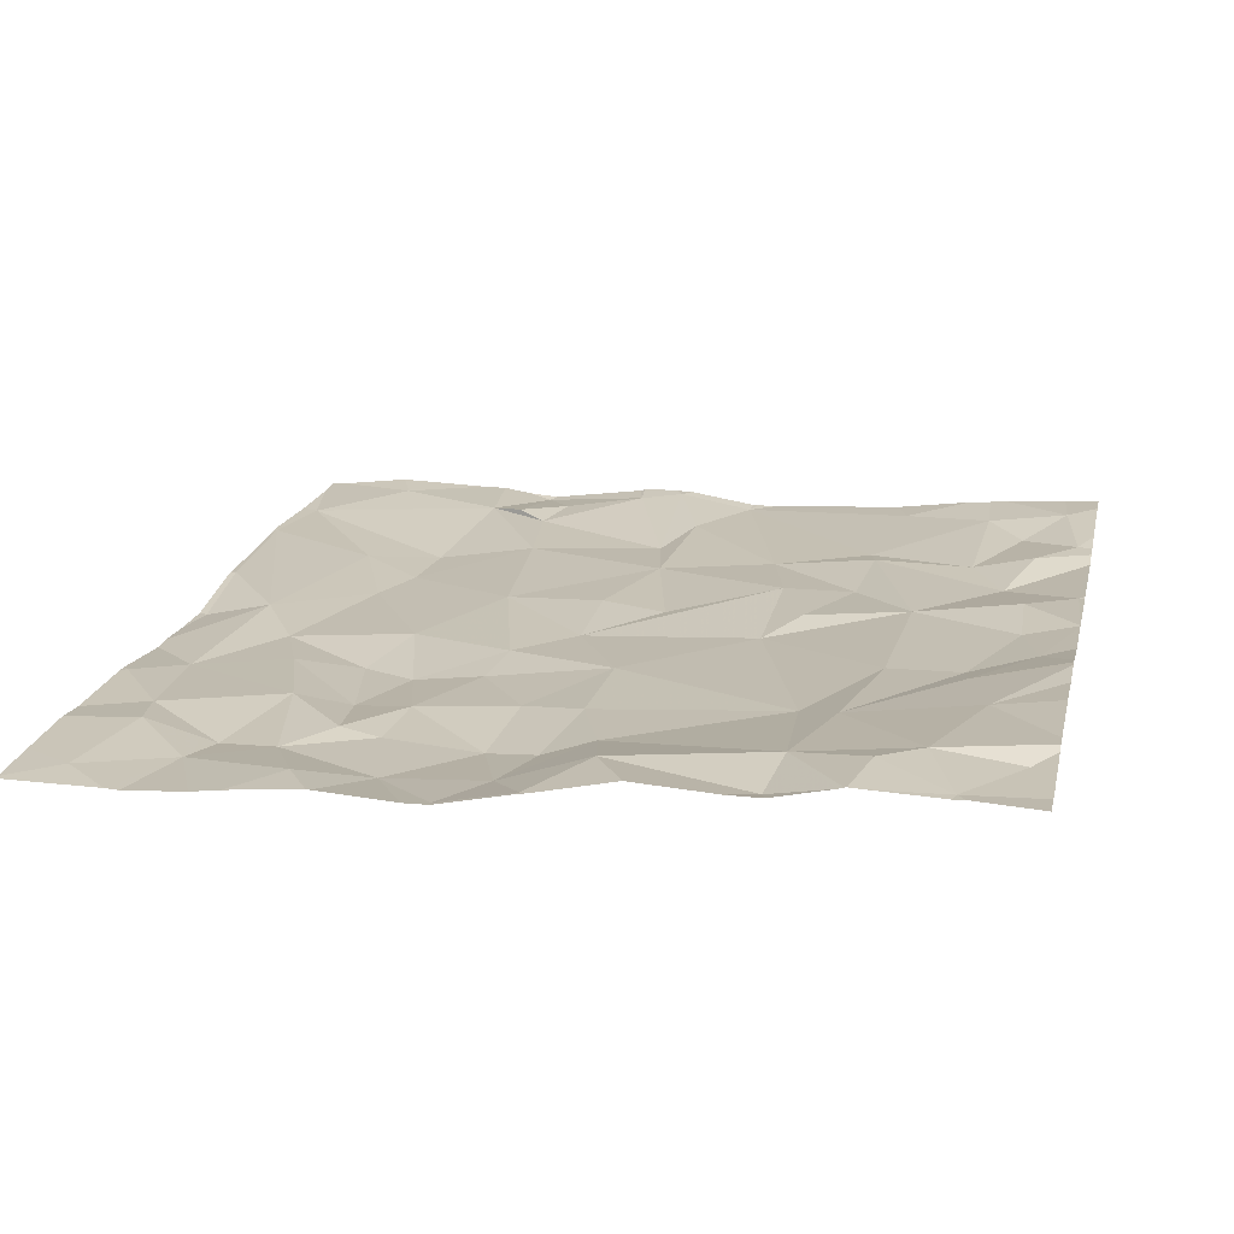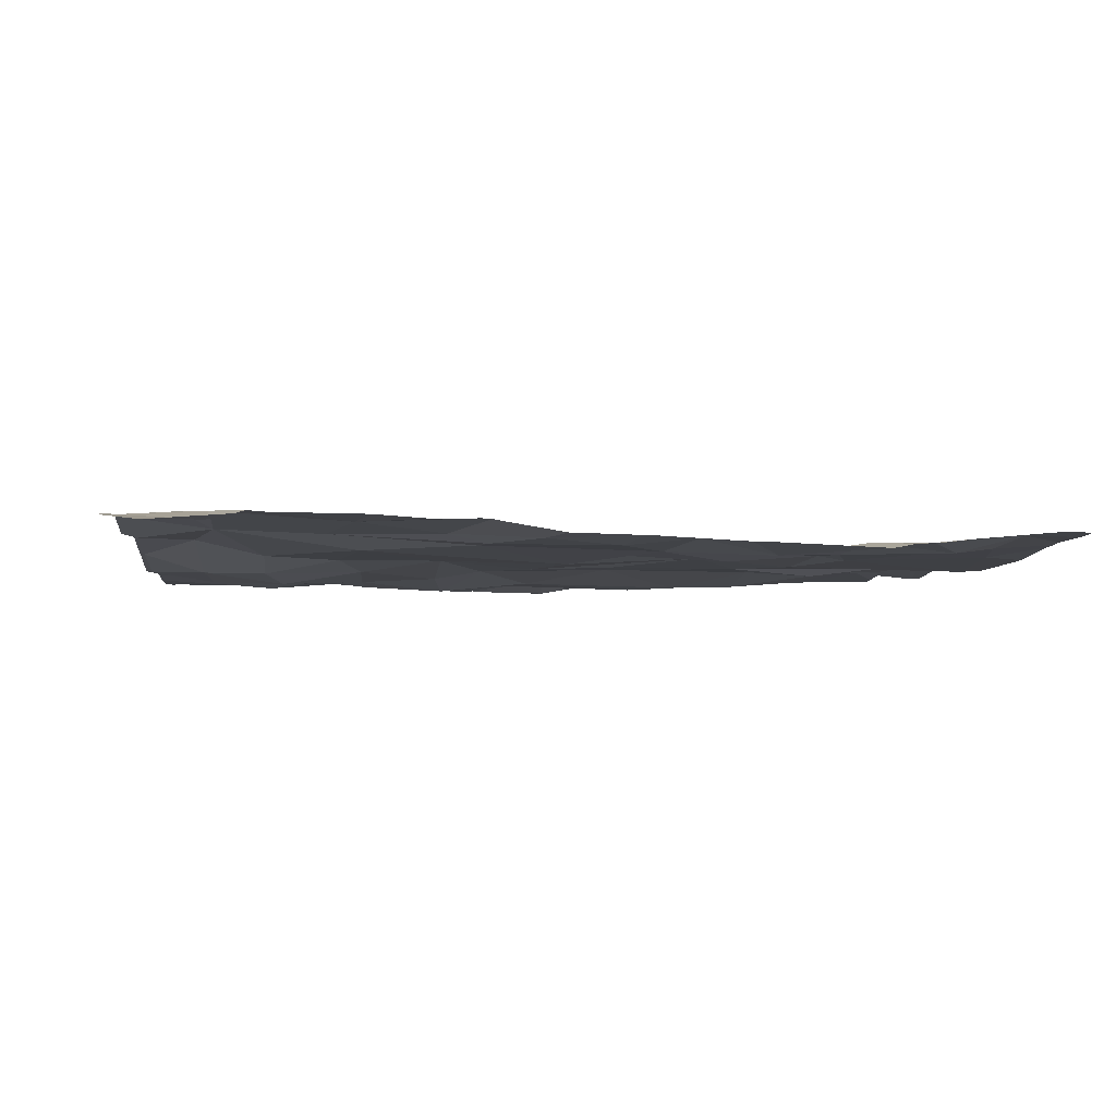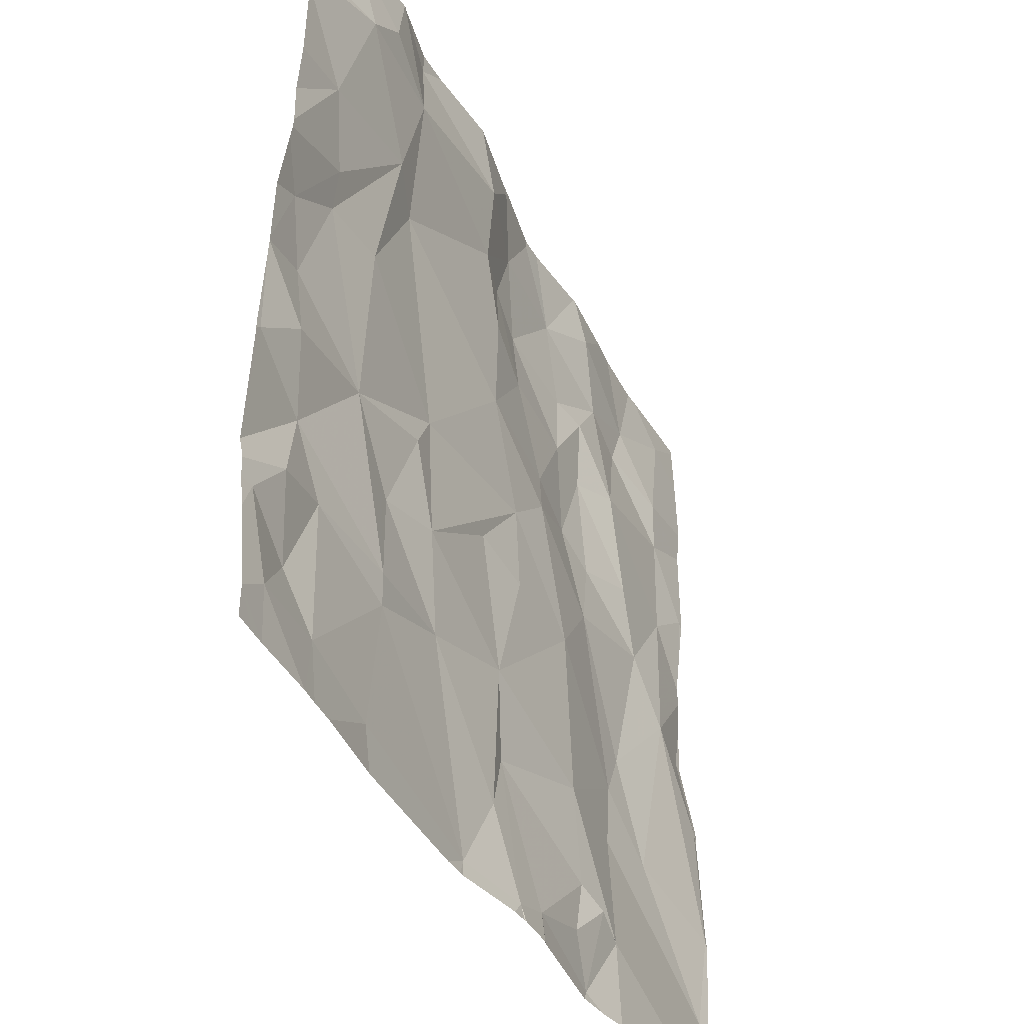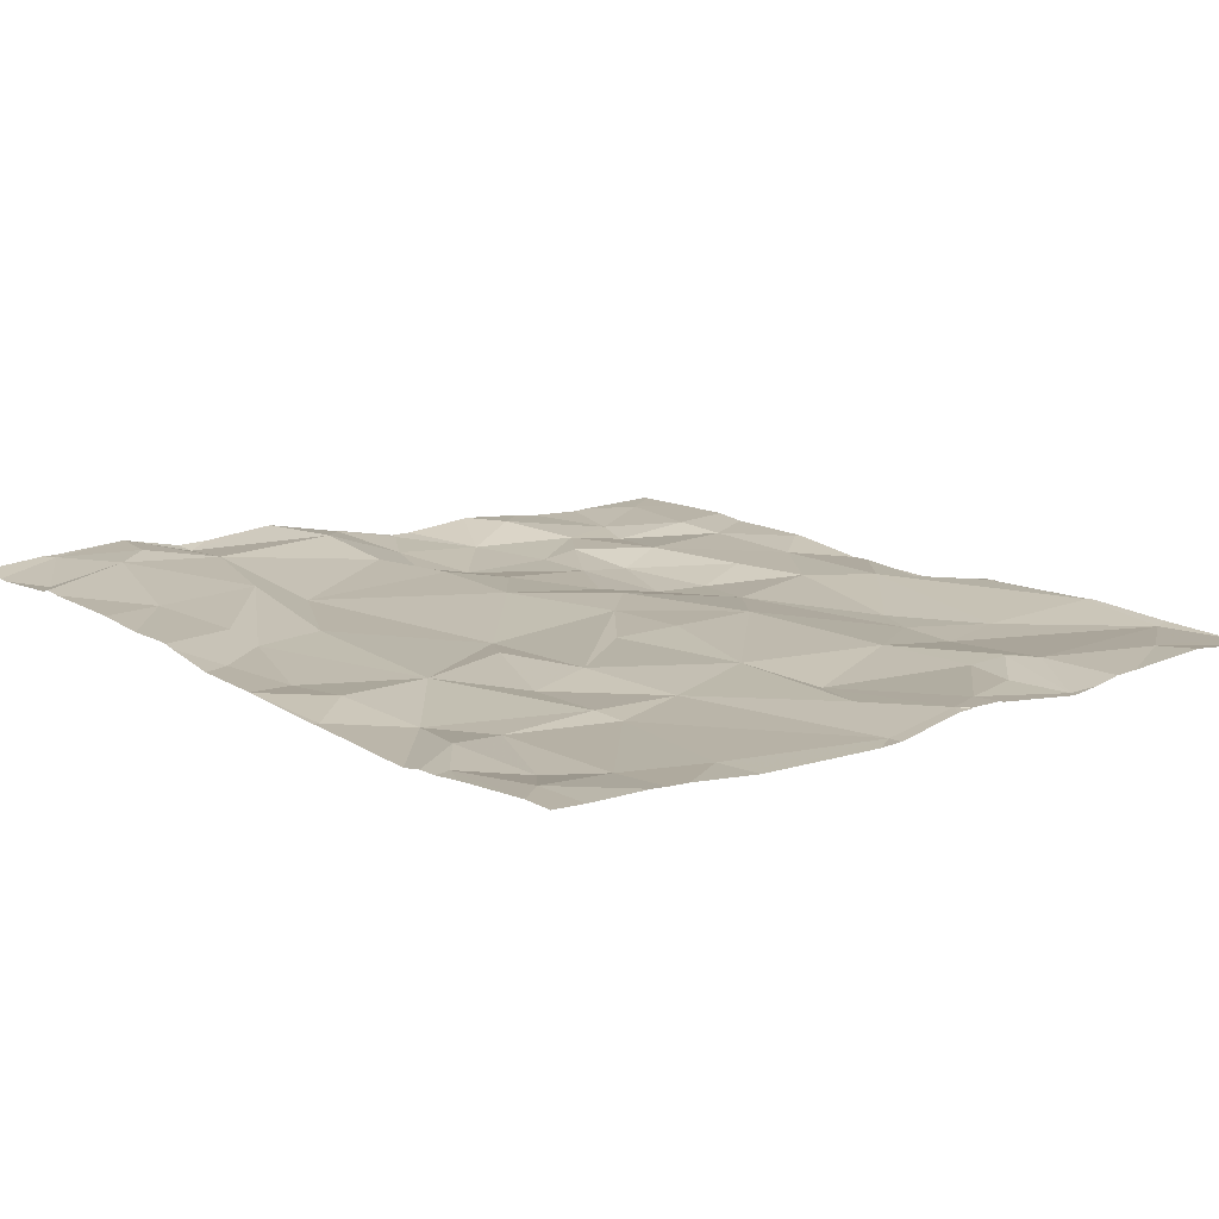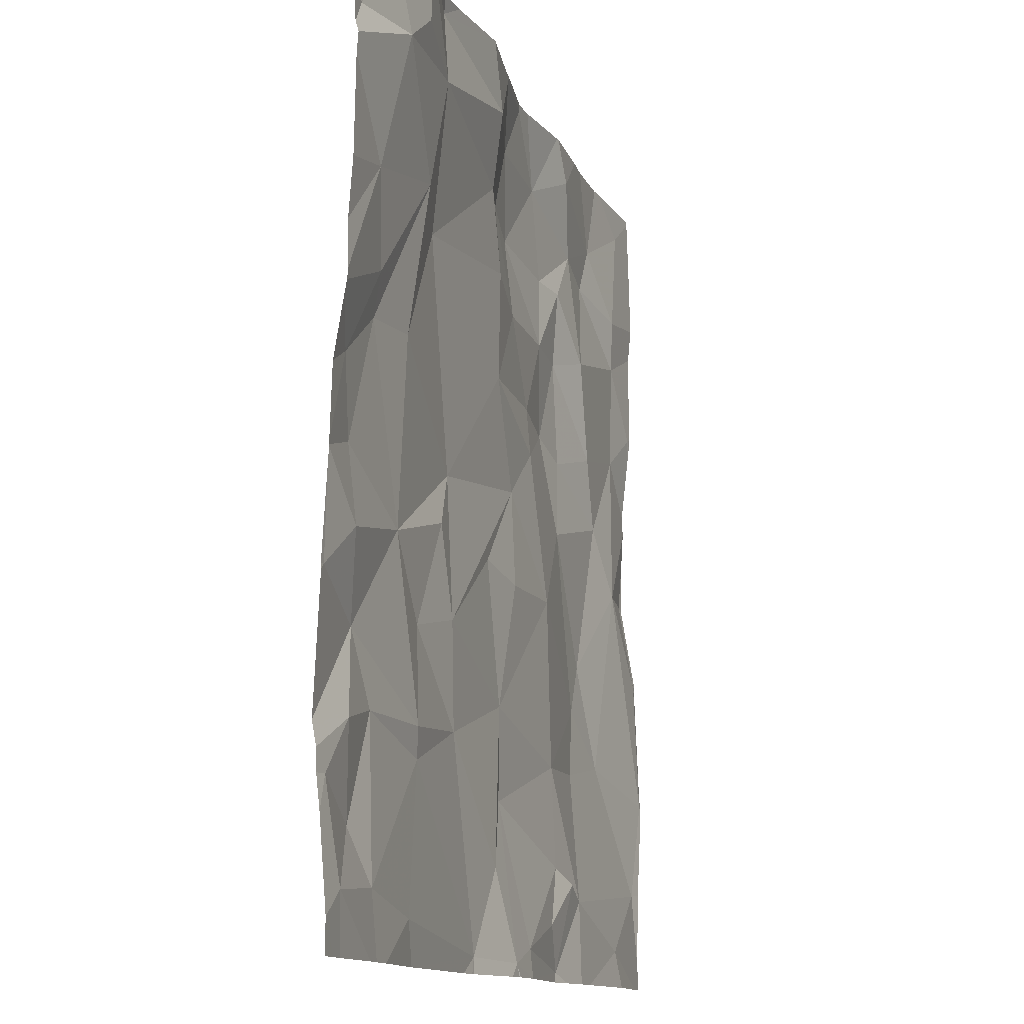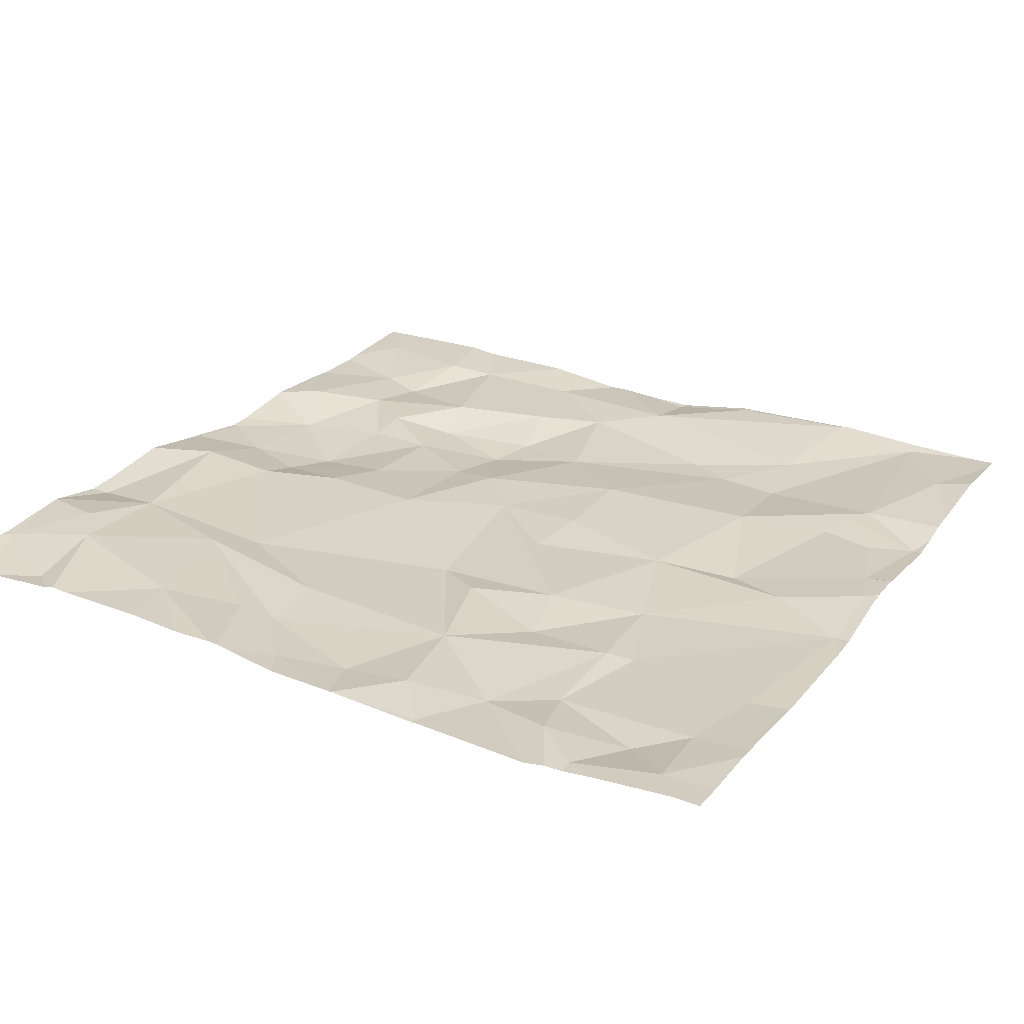
<metadata>
{"format":"obj","ext":"obj","renderer":"f3d","projection":"perspective","resolution":1024,"background":"white","views":[{"elev":19.6,"azim":-167.3,"up":"+Z"},{"elev":-1.0,"azim":-95.4,"up":"+Z"},{"elev":-40.9,"azim":-61.0,"up":"+Y"},{"elev":15.2,"azim":-41.0,"up":"+Z"},{"elev":-12.6,"azim":-69.0,"up":"+Y"},{"elev":28.0,"azim":-60.9,"up":"+Z"}]}
</metadata>
<code>
v -143 212 483.3
v -143.1 212.1 483.3
v -143.2 212.3 483.3
v -142.7 213.7 483.3
v -143.9 213.7 483.4
v -143.5 213.7 483.3
v -144 211.9 483.3
v -143.6 211.9 483.3
v -143.1 212 483.3
v -144.1 213.7 483.4
v -144.1 213.7 483.4
v -143.3 211.9 483.3
v -143.4 212.2 483.3
v -143.4 211.9 483.3
v -143.9 213.7 483.4
v -143.1 211.9 483.3
v -144.1 213.7 483.4
v -142.7 211.9 483.3
v -142.5 212.1 483.3
v -143.6 211.8 483.3
v -142.5 212.8 483.2
v -144.3 211.9 483.3
v -144.3 212.1 483.3
v -144.2 212.3 483.3
v -144.2 212 483.3
v -143.5 213.7 483.3
v -144.4 212.1 483.3
v -143.9 212.2 483.3
v -143.6 211.8 483.3
v -143.7 213.7 483.4
v -143.2 212 483.3
v -143.5 212 483.3
v -142.8 213.7 483.3
v -143.7 212.3 483.3
v -143.4 213.2 483.3
v -143.4 213.4 483.3
v -143.2 213.2 483.3
v -143 213.2 483.3
v -143.1 213.4 483.3
v -144.2 213.1 483.4
v -144.3 213.3 483.4
v -144 213.3 483.4
v -144.2 213 483.3
v -144.1 213 483.3
v -144.1 212.6 483.3
v -144.3 212.6 483.3
v -142.5 212.3 483.3
v -144.3 212.7 483.3
v -144.3 212.9 483.3
v -143.4 211.8 483.3
v -143.3 211.8 483.3
v -143 213 483.2
v -143.1 213 483.2
v -142.6 213.3 483.3
v -142.5 213.2 483.3
v -142.6 213.1 483.3
v -143.9 212.5 483.3
v -143.8 212.7 483.3
v -142.8 212.9 483.3
v -142.7 212.7 483.3
v -142.9 212.6 483.2
v -143.8 212.8 483.3
v -143.8 212.5 483.3
v -142.9 213.3 483.3
v -142.8 213 483.3
v -143.9 212.3 483.3
v -142.9 212.3 483.3
v -142.9 212.4 483.3
v -142.8 212.3 483.3
v -142.5 213.1 483.3
v -144.4 212.5 483.3
v -142.5 213.2 483.3
v -144.3 212.2 483.3
v -144.2 212.4 483.3
v -142.5 212.3 483.3
v -143.4 212.6 483.3
v -143.5 212.4 483.3
v -143.5 212.7 483.3
v -143 212.8 483.3
v -143.9 213.2 483.3
v -142.5 213 483.2
v -142.5 212.9 483.2
v -142.5 212.6 483.3
v -143.5 213.1 483.3
v -143.5 213.3 483.3
v -143.4 212.8 483.3
v -142.5 212.5 483.3
v -143.2 212.6 483.3
v -142.5 212.1 483.3
v -142.5 212.3 483.3
v -143.3 213.1 483.3
v -142.5 212.6 483.3
v -144.3 211.8 483.3
v -144.2 211.8 483.3
v -143.3 211.8 483.3
v -143.1 211.8 483.3
v -142.5 212.7 483.2
v -143.3 213 483.3
v -143.6 213.6 483.4
v -143.6 213.5 483.3
v -143.9 213.6 483.4
v -143.9 213.7 483.3
v -143.1 213.7 483.3
v -143.1 213.4 483.3
v -143.5 213.5 483.3
v -143.9 211.8 483.3
v -142.6 213.7 483.3
v -142.7 213.4 483.3
v -142.8 213.6 483.3
v -142.5 211.9 483.3
v -144.3 213.7 483.4
v -143 213.7 483.3
v -143.2 213.6 483.3
v -143.6 211.8 483.3
v -143.5 213.7 483.3
v -143.4 213.6 483.3
v -144.1 213.6 483.4
v -144.2 213.5 483.4
v -144.4 213.5 483.4
v -143.3 213.7 483.3
v -143 213.5 483.3
v -142.8 213.5 483.2
v -144.4 211.9 483.4
v -143.1 213.7 483.3
v -144.4 212.1 483.3
v -144.4 212.7 483.3
v -144.4 212.7 483.3
v -144.4 212.7 483.3
v -144.4 212.5 483.3
v -144.4 212.5 483.3
v -144.4 212.7 483.3
v -144.4 212.2 483.3
v -144.4 212.2 483.3
v -144.4 212.5 483.3
v -144.4 213 483.4
v -144.4 213.1 483.4
v -144.4 213 483.4
v -144.4 213 483.4
v -144.4 212.9 483.3
v -144.4 213.2 483.4
v -144.4 213.4 483.4
v -144.4 212.1 483.3
v -144.4 212.5 483.3
v -144.4 213.7 483.4
v -144.4 213.5 483.4
v -144.4 213.5 483.4
v -144.4 213.6 483.4
v -142.5 212.7 483.2
v -142.5 212.5 483.3
v -142.5 212.3 483.3
v -142.5 213.2 483.3
v -142.5 213.2 483.3
v -142.5 213.4 483.3
v -142.5 213.7 483.3
v -142.5 213.6 483.3
v -142.5 213.4 483.3
v -143.4 211.8 483.3
v -143.4 211.8 483.3
v -144.2 211.8 483.3
v -144.1 211.8 483.3
v -143 211.8 483.3
v -143 211.8 483.3
v -142.9 211.8 483.3
v -142.7 211.8 483.3
v -142.5 211.8 483.3
v -144.4 211.8 483.3
v -144.4 211.8 483.4
v -142.5 211.8 483.3
v -143.5 213.7 483.3
v -144.3 213.7 483.4
v -144.1 213.7 483.4
v -142.9 213.7 483.3
v -142.9 213.7 483.3
v -143.3 213.7 483.3
v -143.3 213.7 483.3
v -144.3 213.7 483.4
v -144.4 213.7 483.4
v -142.6 213.7 483.3
v -142.5 213.7 483.3
f 2 1 3
f 8 7 106
f 9 1 2
f 173 112 172
f 13 12 2
f 51 14 50
f 16 12 95
f 1 18 19
f 165 18 168
f 93 123 166
f 172 109 33
f 24 23 25
f 23 22 25
f 13 14 12
f 7 25 159
f 27 22 23
f 28 7 8
f 161 16 162
f 16 31 12
f 1 9 16
f 171 111 17
f 2 31 9
f 18 1 161
f 12 31 2
f 14 8 29
f 7 28 25
f 32 8 14
f 13 32 14
f 162 16 96
f 25 22 94
f 170 111 171
f 169 115 120
f 31 16 9
f 32 34 8
f 123 27 125
f 36 35 37
f 37 38 39
f 41 40 42
f 44 43 45
f 46 48 126
f 126 49 128
f 45 43 48
f 53 52 38
f 55 54 56
f 45 57 58
f 60 59 61
f 62 58 63
f 64 38 65
f 34 66 28
f 68 67 69
f 71 46 127
f 3 1 67
f 73 74 132
f 28 66 24
f 26 115 169
f 63 58 57
f 77 76 78
f 79 61 59
f 80 42 44
f 43 40 49
f 153 54 152
f 40 41 135
f 49 40 137
f 152 55 151
f 45 46 74
f 46 71 74
f 161 1 16
f 85 84 35
f 76 86 78
f 34 63 57
f 40 43 42
f 151 55 72
f 58 62 45
f 88 76 77
f 3 88 77
f 61 69 60
f 5 102 30
f 68 61 79
f 61 68 69
f 37 35 91
f 160 7 159
f 59 60 56
f 56 60 82
f 159 25 94
f 67 1 19
f 19 69 67
f 19 90 69
f 67 68 3
f 55 56 81
f 15 102 5
f 52 53 79
f 84 85 80
f 43 44 42
f 35 84 91
f 37 53 38
f 56 65 59
f 52 59 65
f 38 52 65
f 158 14 157
f 86 62 63
f 86 76 88
f 90 19 89
f 37 91 53
f 34 32 77
f 77 63 34
f 97 92 83
f 92 90 47
f 3 68 88
f 69 90 60
f 90 92 60
f 84 62 86
f 80 44 62
f 32 13 77
f 63 77 78
f 64 65 56
f 53 98 79
f 53 91 98
f 43 49 48
f 86 98 84
f 66 57 45
f 27 73 133
f 62 44 45
f 73 23 24
f 48 46 45
f 45 74 66
f 150 90 89
f 84 80 62
f 98 88 79
f 13 3 77
f 66 34 57
f 27 23 73
f 132 71 143
f 74 24 66
f 157 14 29
f 98 86 88
f 60 92 97
f 82 97 21
f 73 24 74
f 79 88 68
f 84 98 91
f 63 78 86
f 13 2 3
f 149 92 47
f 8 34 28
f 28 24 25
f 52 79 59
f 100 99 101
f 101 99 102
f 37 104 36
f 35 36 105
f 108 107 109
f 100 85 105
f 17 117 11
f 103 112 124
f 109 107 4
f 30 115 6
f 100 105 116
f 80 100 101
f 80 101 42
f 101 102 10
f 117 101 11
f 118 119 145
f 141 118 146
f 119 111 144
f 148 97 83
f 118 111 119
f 117 118 101
f 102 99 30
f 116 115 99
f 116 105 36
f 42 101 118
f 42 118 41
f 120 115 116
f 85 35 105
f 113 116 36
f 39 38 64
f 121 109 112
f 94 22 93
f 54 55 152
f 178 154 179
f 54 108 122
f 64 54 122
f 109 122 108
f 111 117 17
f 121 113 104
f 104 39 121
f 104 113 36
f 109 121 122
f 39 104 37
f 155 108 156
f 108 54 153
f 121 39 64
f 64 122 121
f 113 120 116
f 112 109 172
f 169 120 175
f 116 99 100
f 112 113 121
f 118 117 111
f 100 80 85
f 120 113 174
f 56 54 64
f 93 22 123
f 123 22 27
f 11 101 10
f 10 102 15
f 125 27 142
f 21 97 148
f 126 48 49
f 127 46 126
f 96 16 95
f 72 55 70
f 128 49 139
f 129 71 130
f 95 12 51
f 70 55 81
f 130 71 134
f 131 71 127
f 47 90 75
f 132 74 71
f 133 73 132
f 75 90 150
f 134 71 131
f 50 14 158
f 135 41 136
f 6 115 26
f 81 56 82
f 136 41 140
f 137 40 135
f 82 60 97
f 138 49 137
f 139 49 138
f 51 12 14
f 83 92 87
f 140 41 141
f 87 92 149
f 141 41 118
f 142 27 133
f 20 8 114
f 143 71 129
f 144 111 176
f 30 99 115
f 89 19 110
f 145 119 147
f 146 118 145
f 29 8 20
f 147 119 144
f 33 109 4
f 110 19 18
f 114 8 106
f 154 107 155
f 106 7 160
f 155 107 108
f 4 107 178
f 156 108 153
f 163 18 161
f 164 18 163
f 124 112 173
f 165 110 18
f 166 123 167
f 168 18 164
f 103 113 112
f 174 113 103
f 175 120 174
f 176 111 170
f 177 144 176
f 178 107 154

</code>
